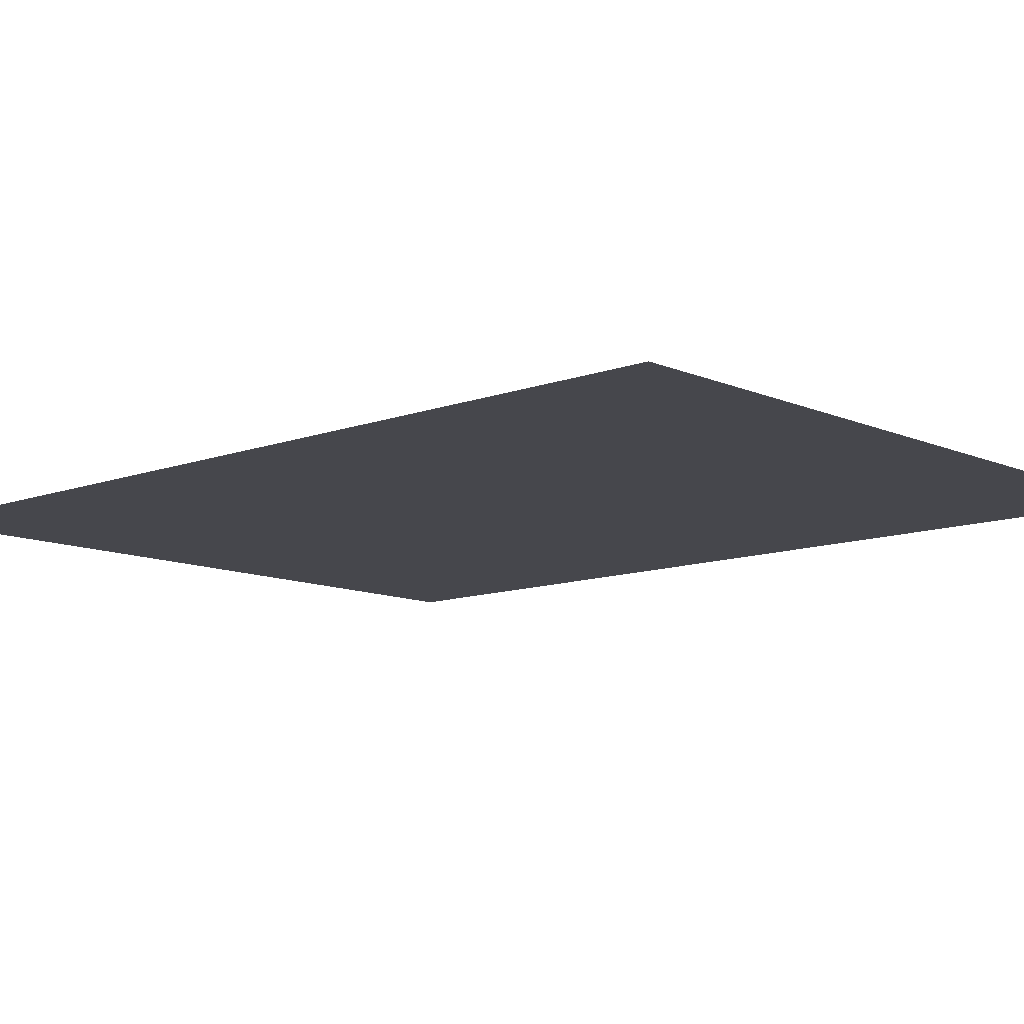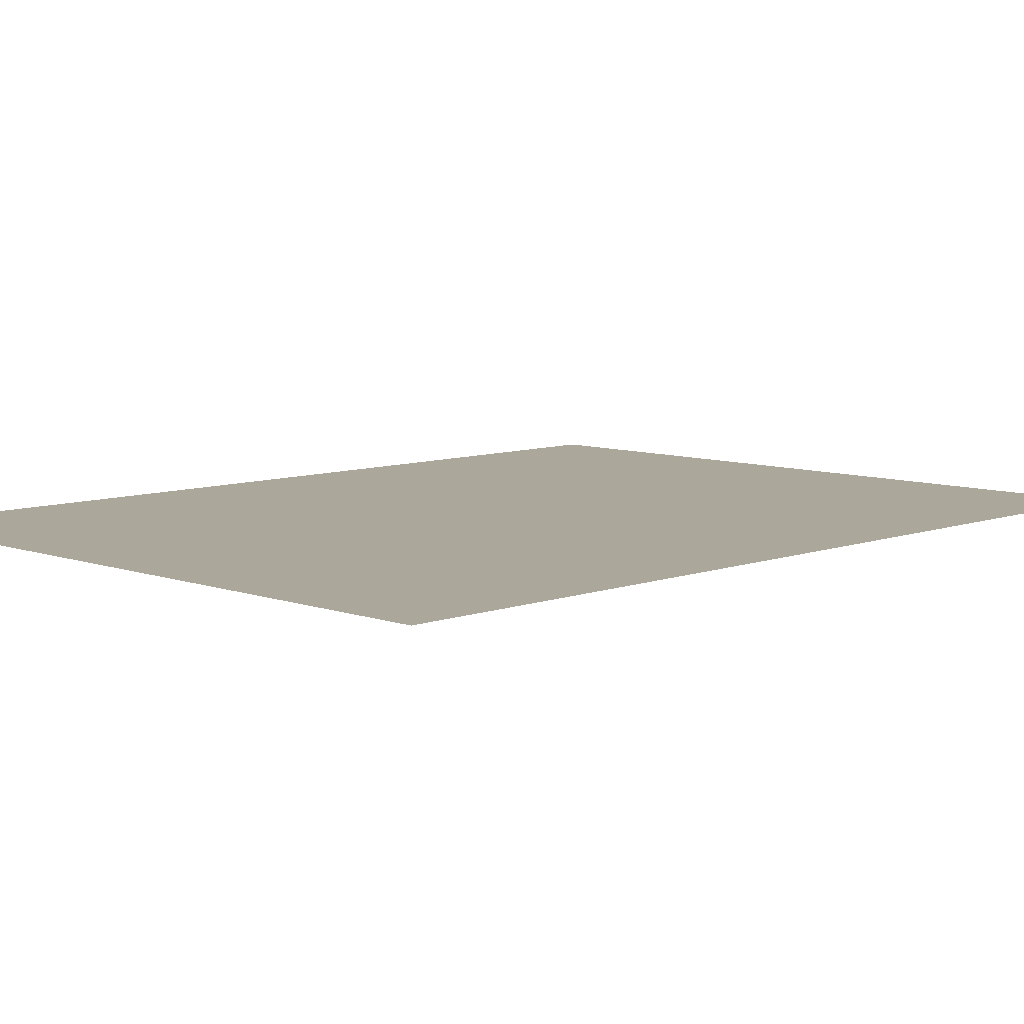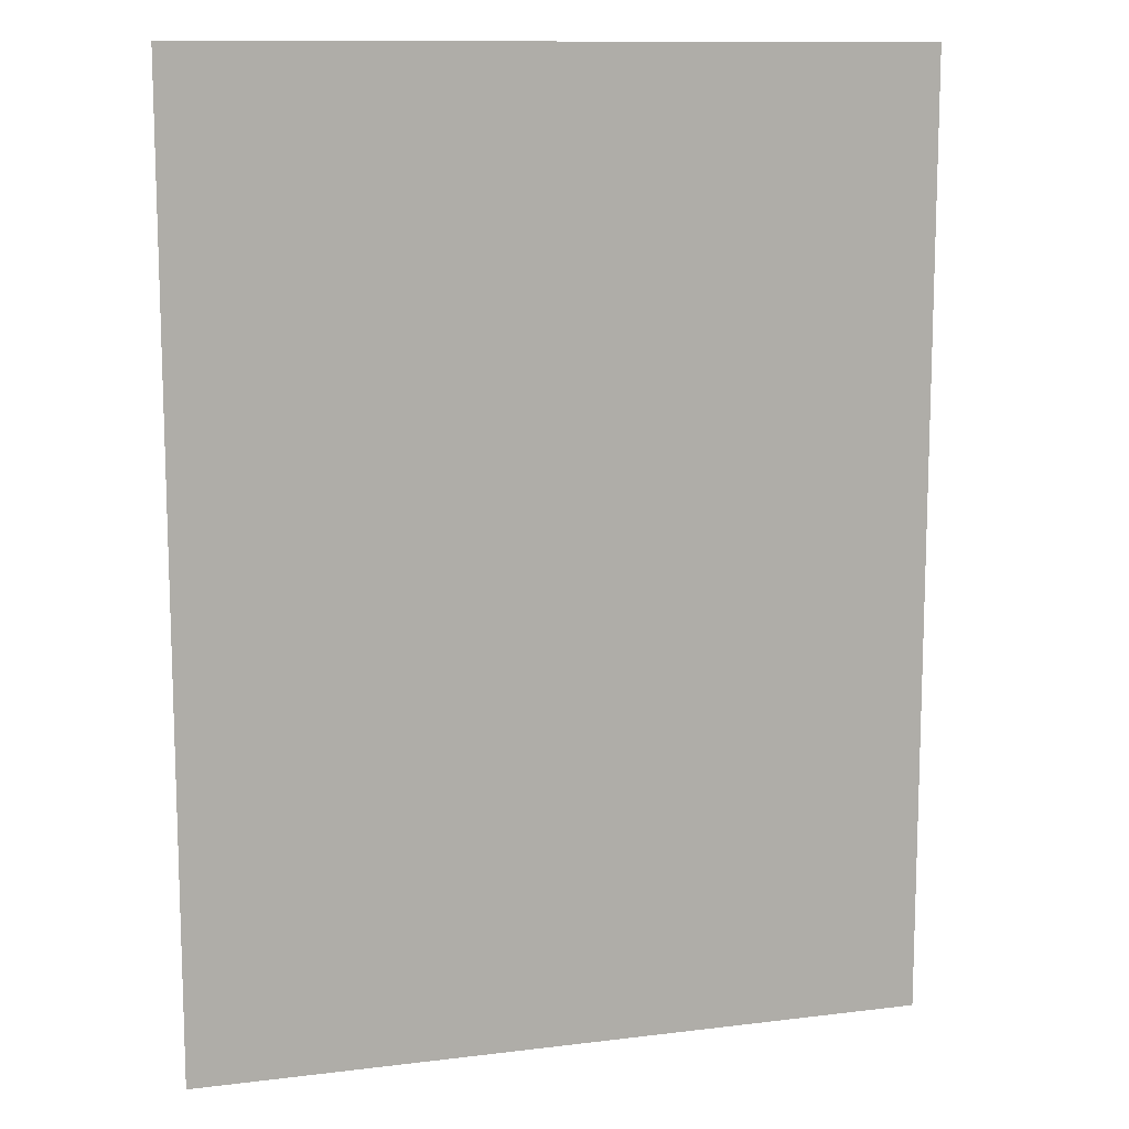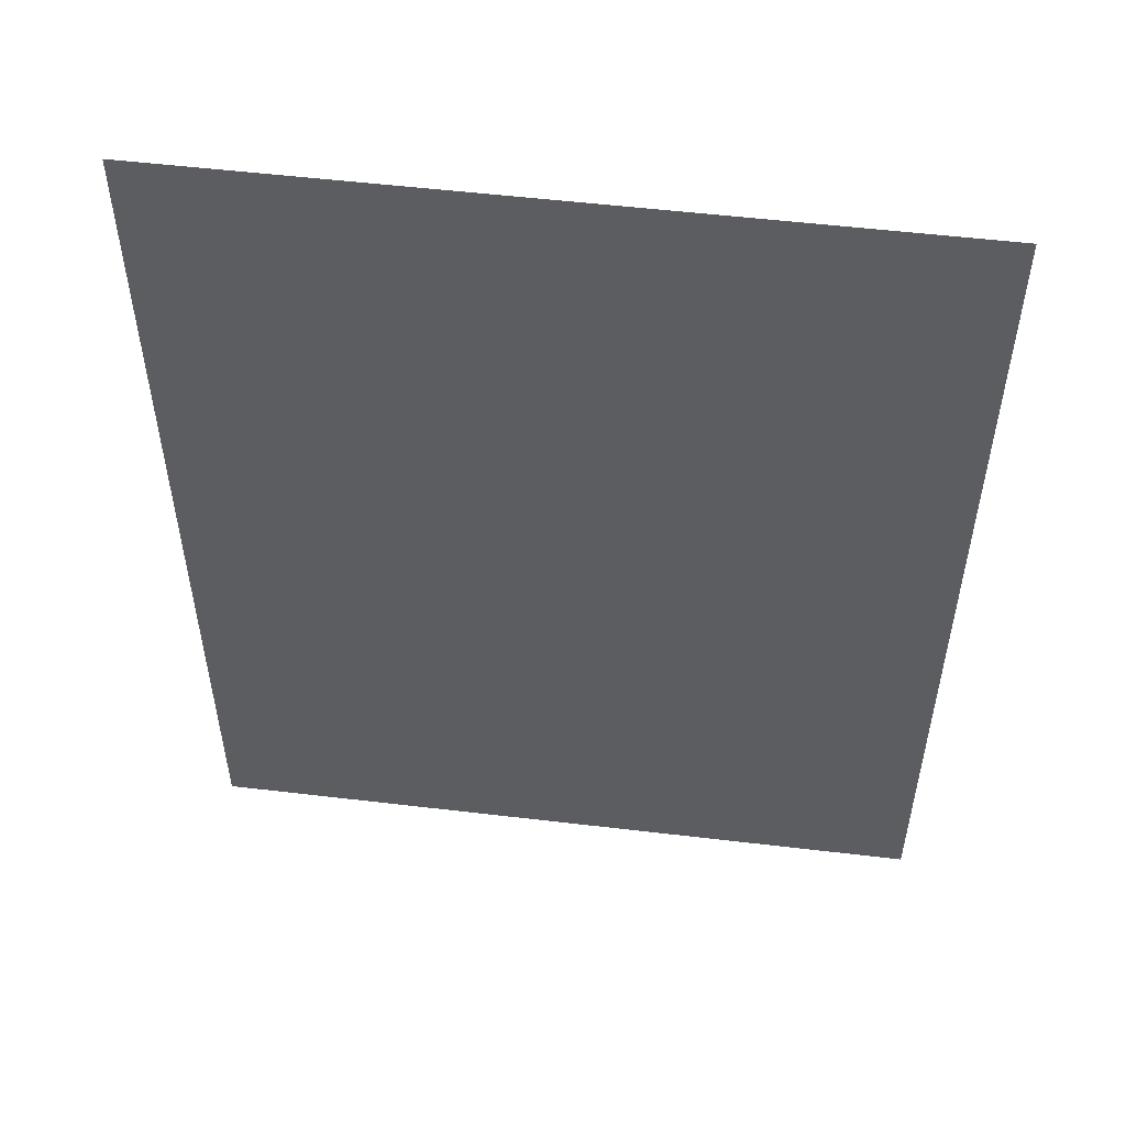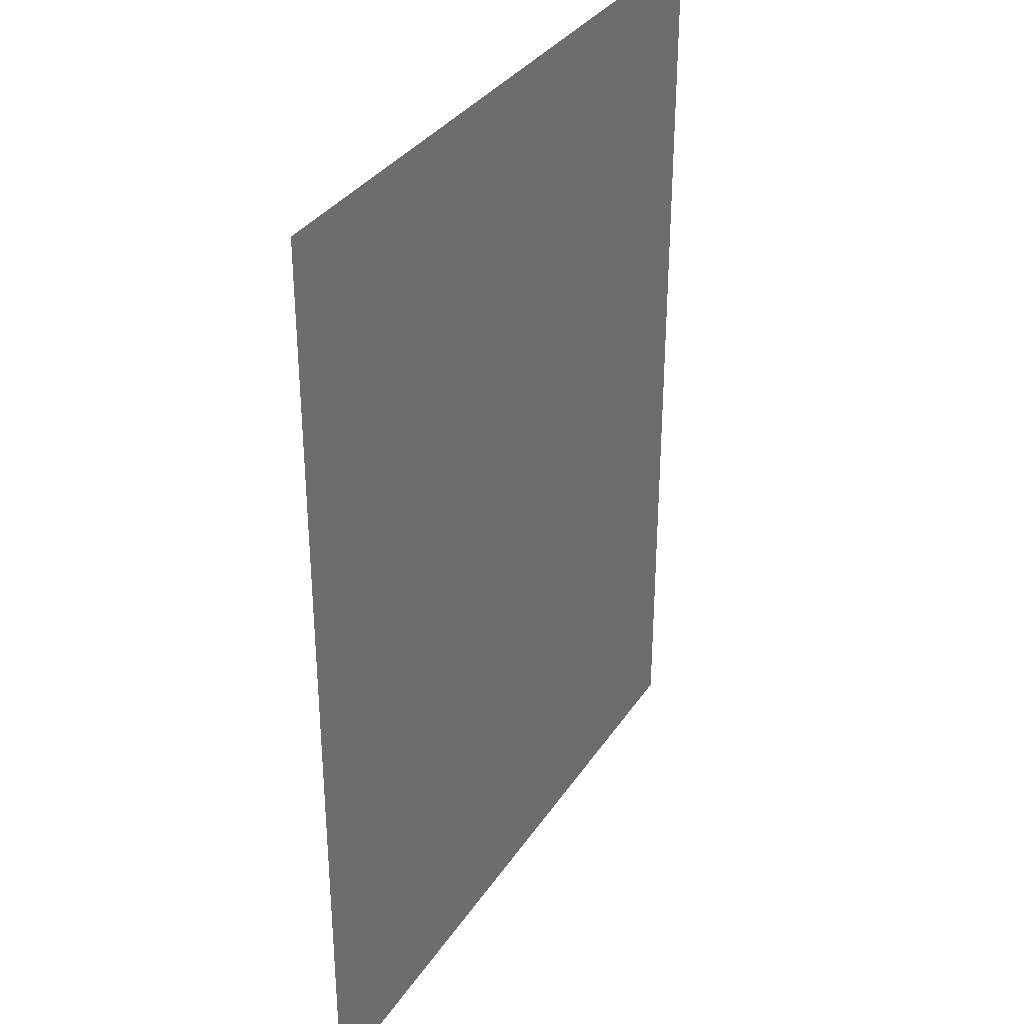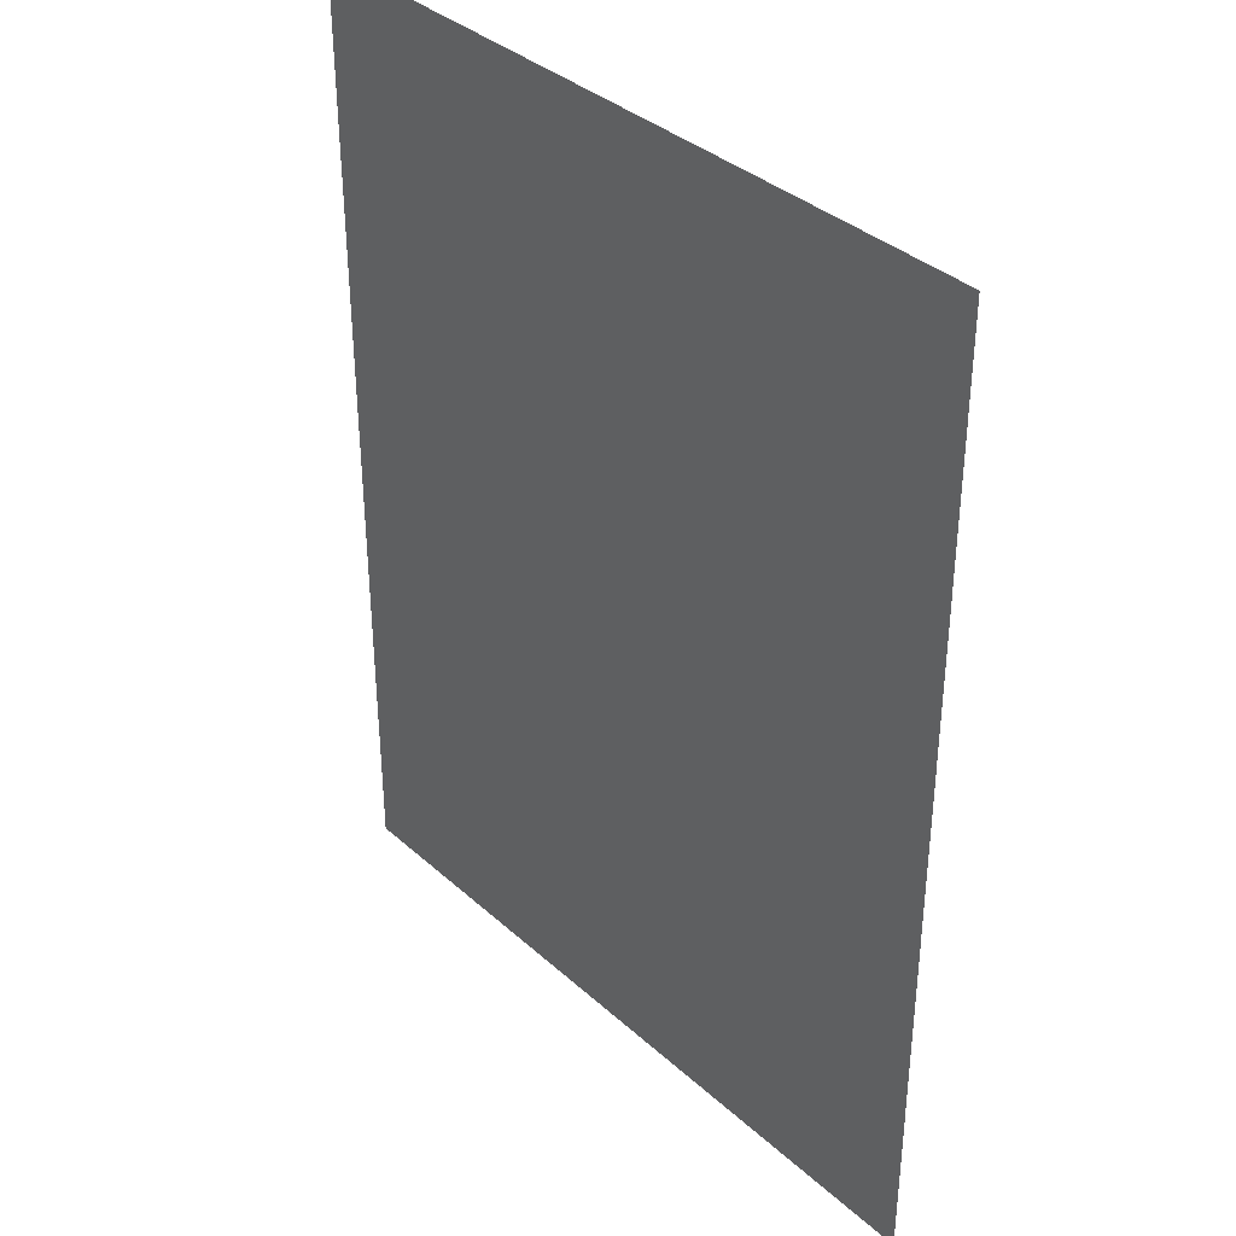
<metadata>
{"format":"obj","ext":"obj","renderer":"f3d","projection":"perspective","resolution":1024,"background":"white","views":[{"elev":-10.9,"azim":-47.3,"up":"+Y"},{"elev":8.1,"azim":-135.3,"up":"+Y"},{"elev":11.8,"azim":-16.5,"up":"+Z"},{"elev":53.7,"azim":7.2,"up":"+Z"},{"elev":33.7,"azim":118.5,"up":"+Z"},{"elev":36.6,"azim":-131.0,"up":"+Z"}]}
</metadata>
<code>
o Plane
v -3.173 -0.6581 4.125
v 3.173 -0.6581 4.125
v -3.173 -0.6581 -4.125
v 3.173 -0.6581 -4.125
f 1 2 4 3

</code>
